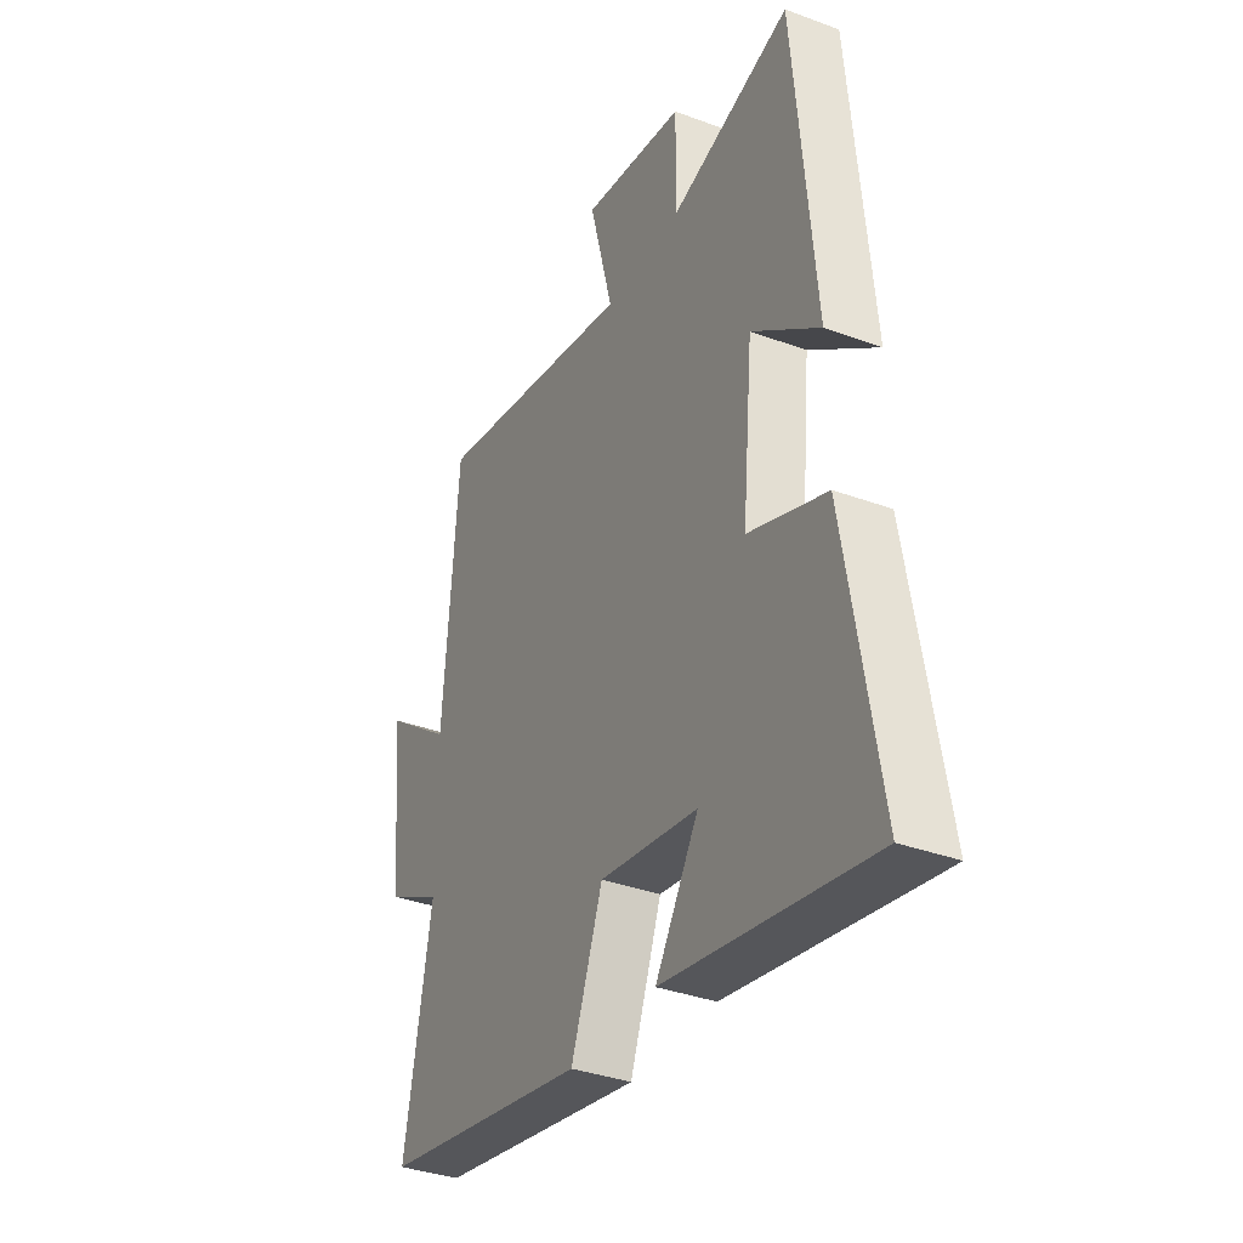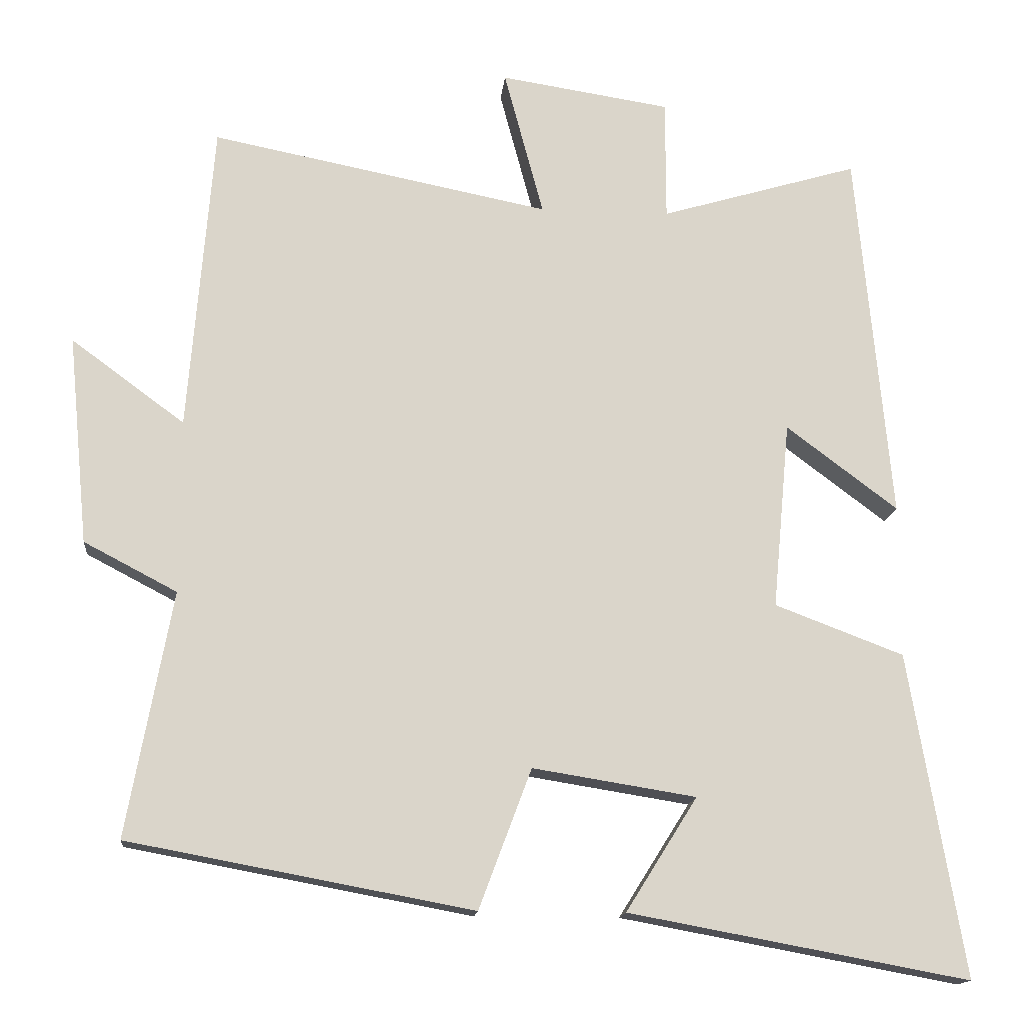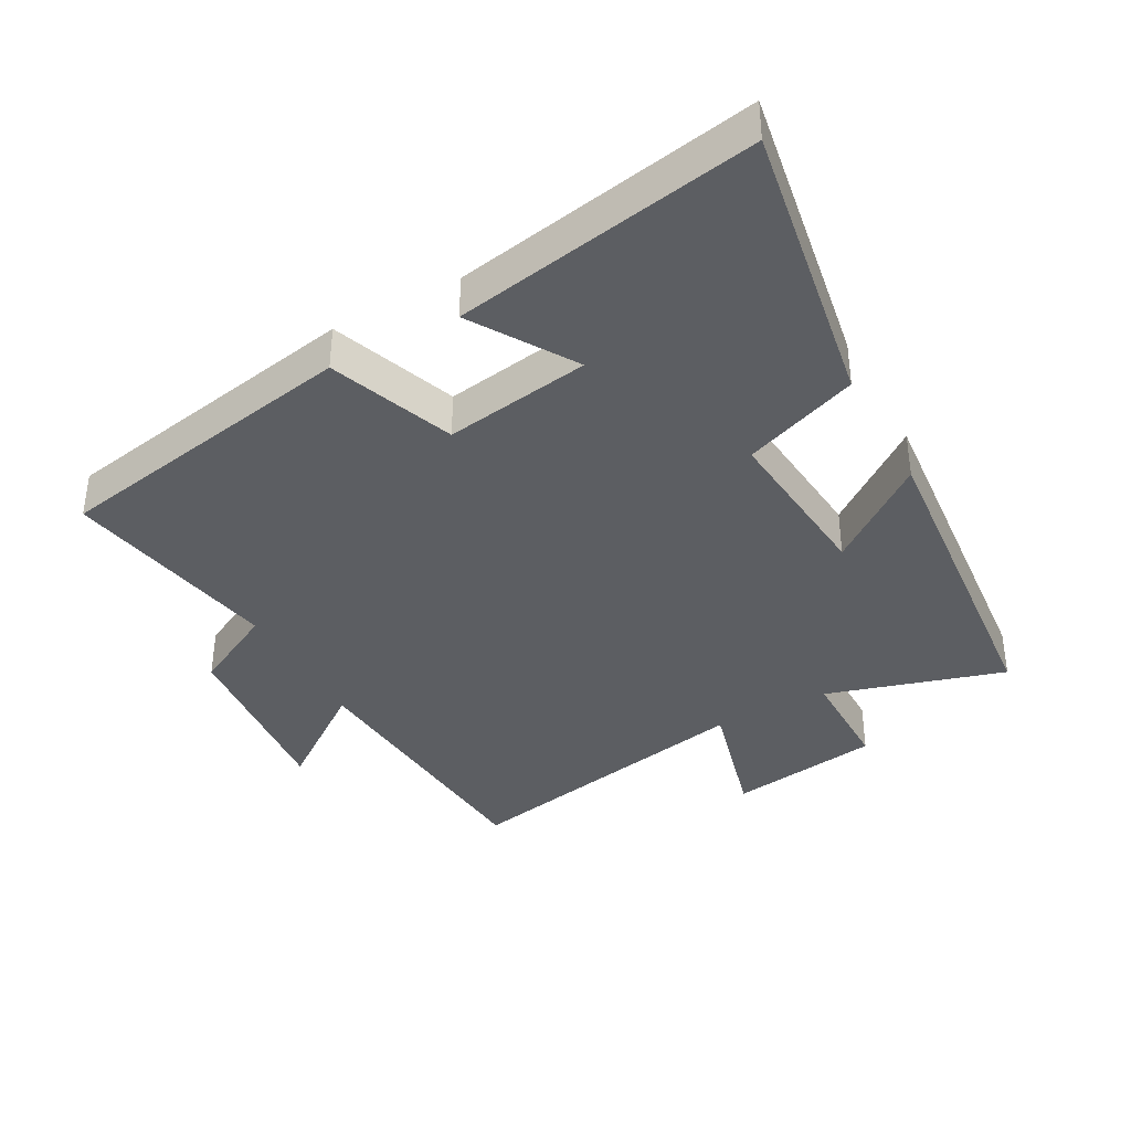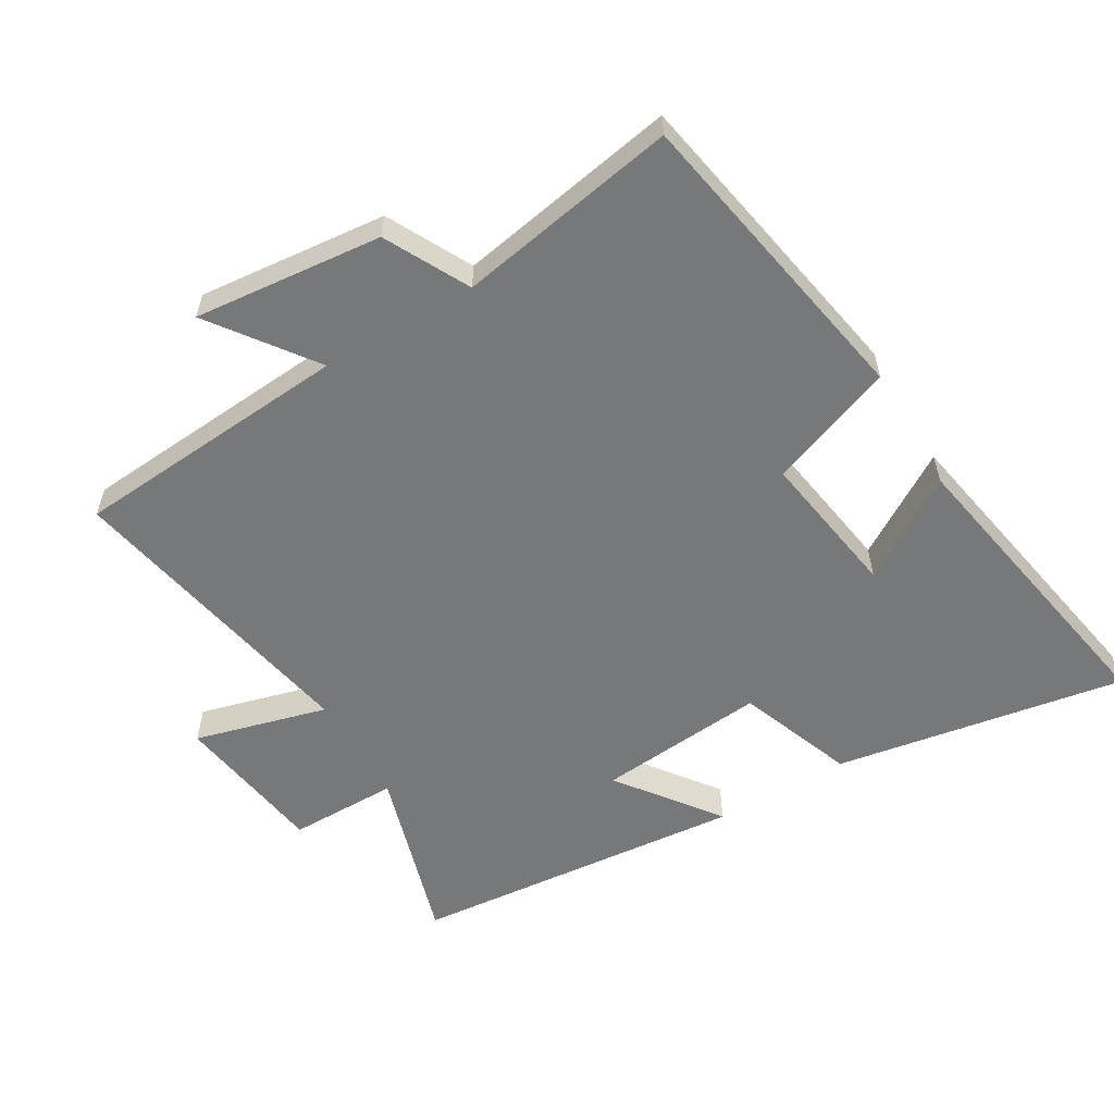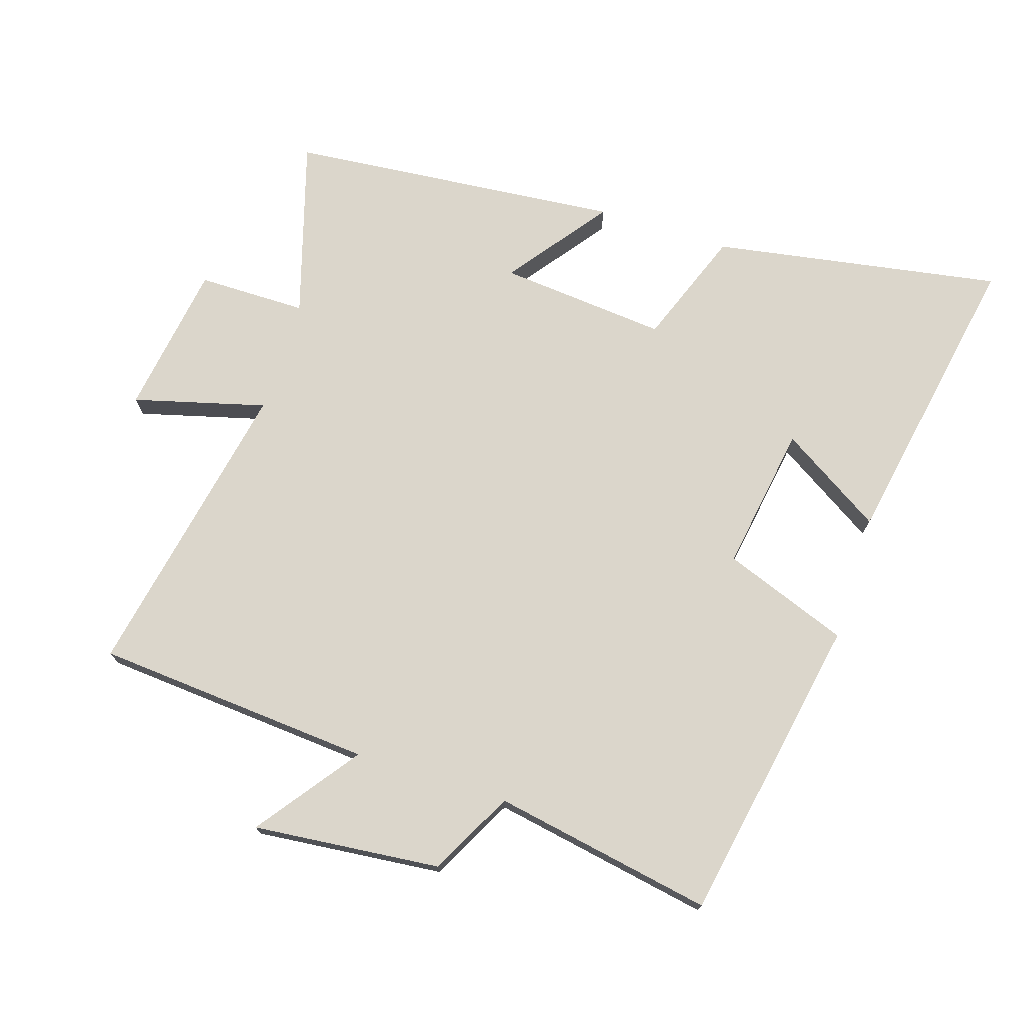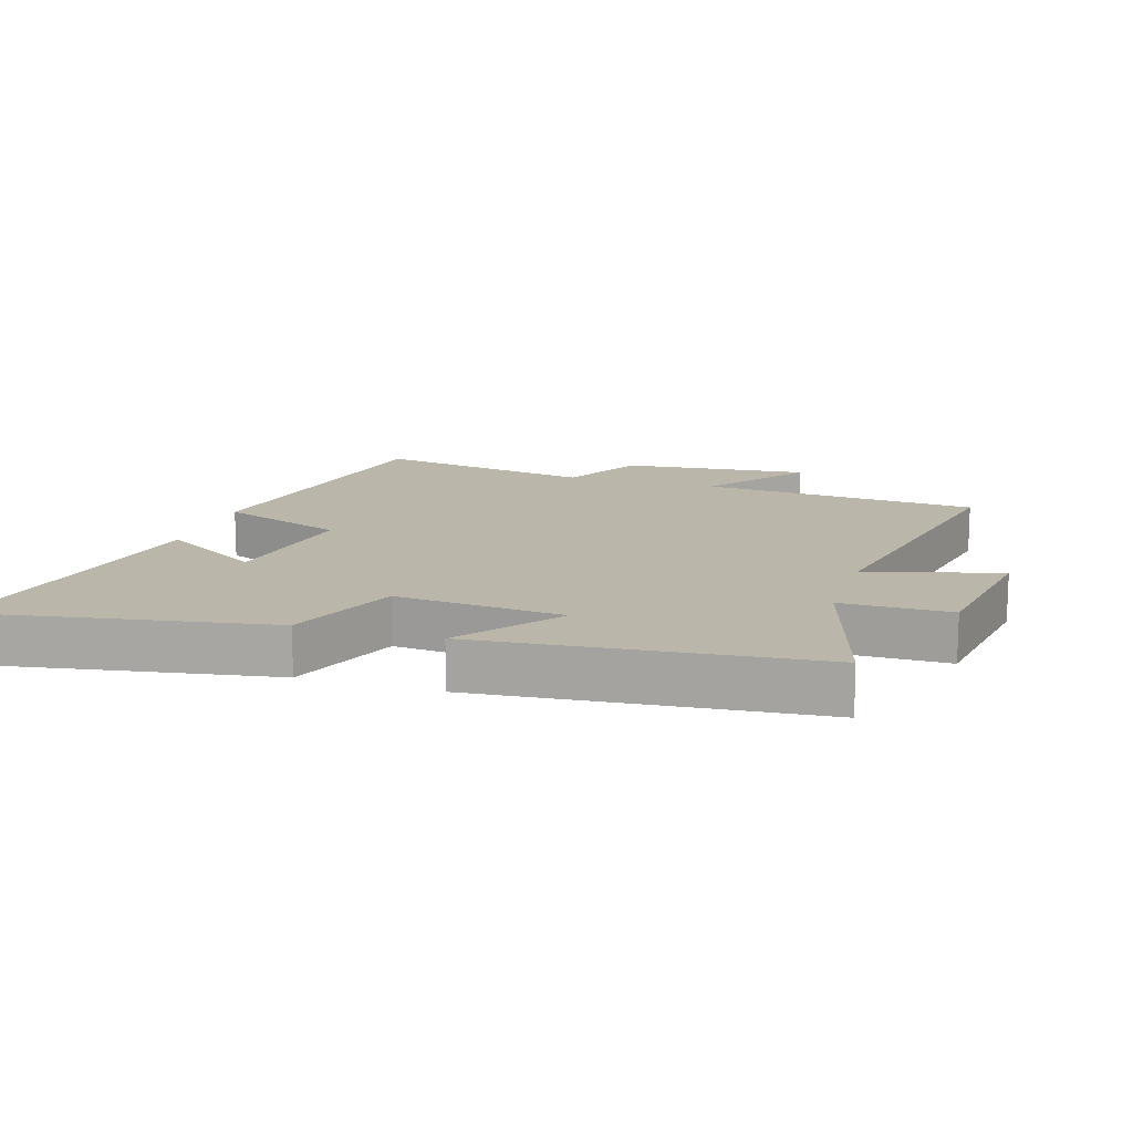
<metadata>
{"format":"obj","ext":"obj","renderer":"f3d","projection":"perspective","resolution":1024,"background":"white","views":[{"elev":-35.6,"azim":-116.0,"up":"+Z"},{"elev":-15.1,"azim":174.5,"up":"+Z"},{"elev":-38.0,"azim":-151.4,"up":"+Y"},{"elev":-57.4,"azim":120.4,"up":"+Y"},{"elev":73.6,"azim":107.6,"up":"+Y"},{"elev":13.9,"azim":-72.6,"up":"+Y"}]}
</metadata>
<code>
v -0.575 0.07 -0.586
v -0.5 0.07 -0.142
v -0.323 0.07 -0.075
v -0.347 0.07 0.183
v -0.5 0.07 0.068
v -0.453 0.07 0.581
v -0.18 0.07 0.5
v -0.18 0.07 0.667
v 0.054 0.07 0.703
v 0 0.07 0.5
v 0.466 0.07 0.592
v 0.5 0.07 0.165
v 0.656 0.07 0.28
v 0.628 0.07 -0.008
v 0.5 0.07 -0.075
v 0.562 0.07 -0.412
v 0.089 0.07 -0.5
v 0.017 0.07 -0.308
v -0.207 0.07 -0.344
v -0.109 0.07 -0.5
v -0.575 0 -0.586
v -0.5 0 -0.142
v -0.323 0 -0.075
v -0.347 0 0.183
v -0.5 0 0.068
v -0.453 0 0.581
v -0.18 0 0.5
v -0.18 0 0.667
v 0.054 0 0.703
v 0 0 0.5
v 0.466 0 0.592
v 0.5 0 0.165
v 0.656 0 0.28
v 0.628 0 -0.008
v 0.5 0 -0.075
v 0.562 0 -0.412
v 0.089 0 -0.5
v 0.017 0 -0.308
v -0.207 0 -0.344
v -0.109 0 -0.5
f 19 20 1 2
f 18 19 2 3
f 15 16 17 18
f 15 18 3 4
f 12 13 14 15
f 10 11 12 15
f 10 15 4
f 7 8 9 10
f 7 10 4 5
f 5 6 7
f 22 21 40 39
f 23 22 39 38
f 38 37 36 35
f 24 23 38 35
f 35 34 33 32
f 35 32 31 30
f 24 35 30
f 30 29 28 27
f 25 24 30 27
f 27 26 25
f 1 21 22 2
f 2 22 23 3
f 3 23 24 4
f 4 24 25 5
f 5 25 26 6
f 6 26 27 7
f 7 27 28 8
f 8 28 29 9
f 9 29 30 10
f 10 30 31 11
f 11 31 32 12
f 12 32 33 13
f 13 33 34 14
f 14 34 35 15
f 15 35 36 16
f 16 36 37 17
f 17 37 38 18
f 18 38 39 19
f 19 39 40 20
f 20 40 21 1

</code>
